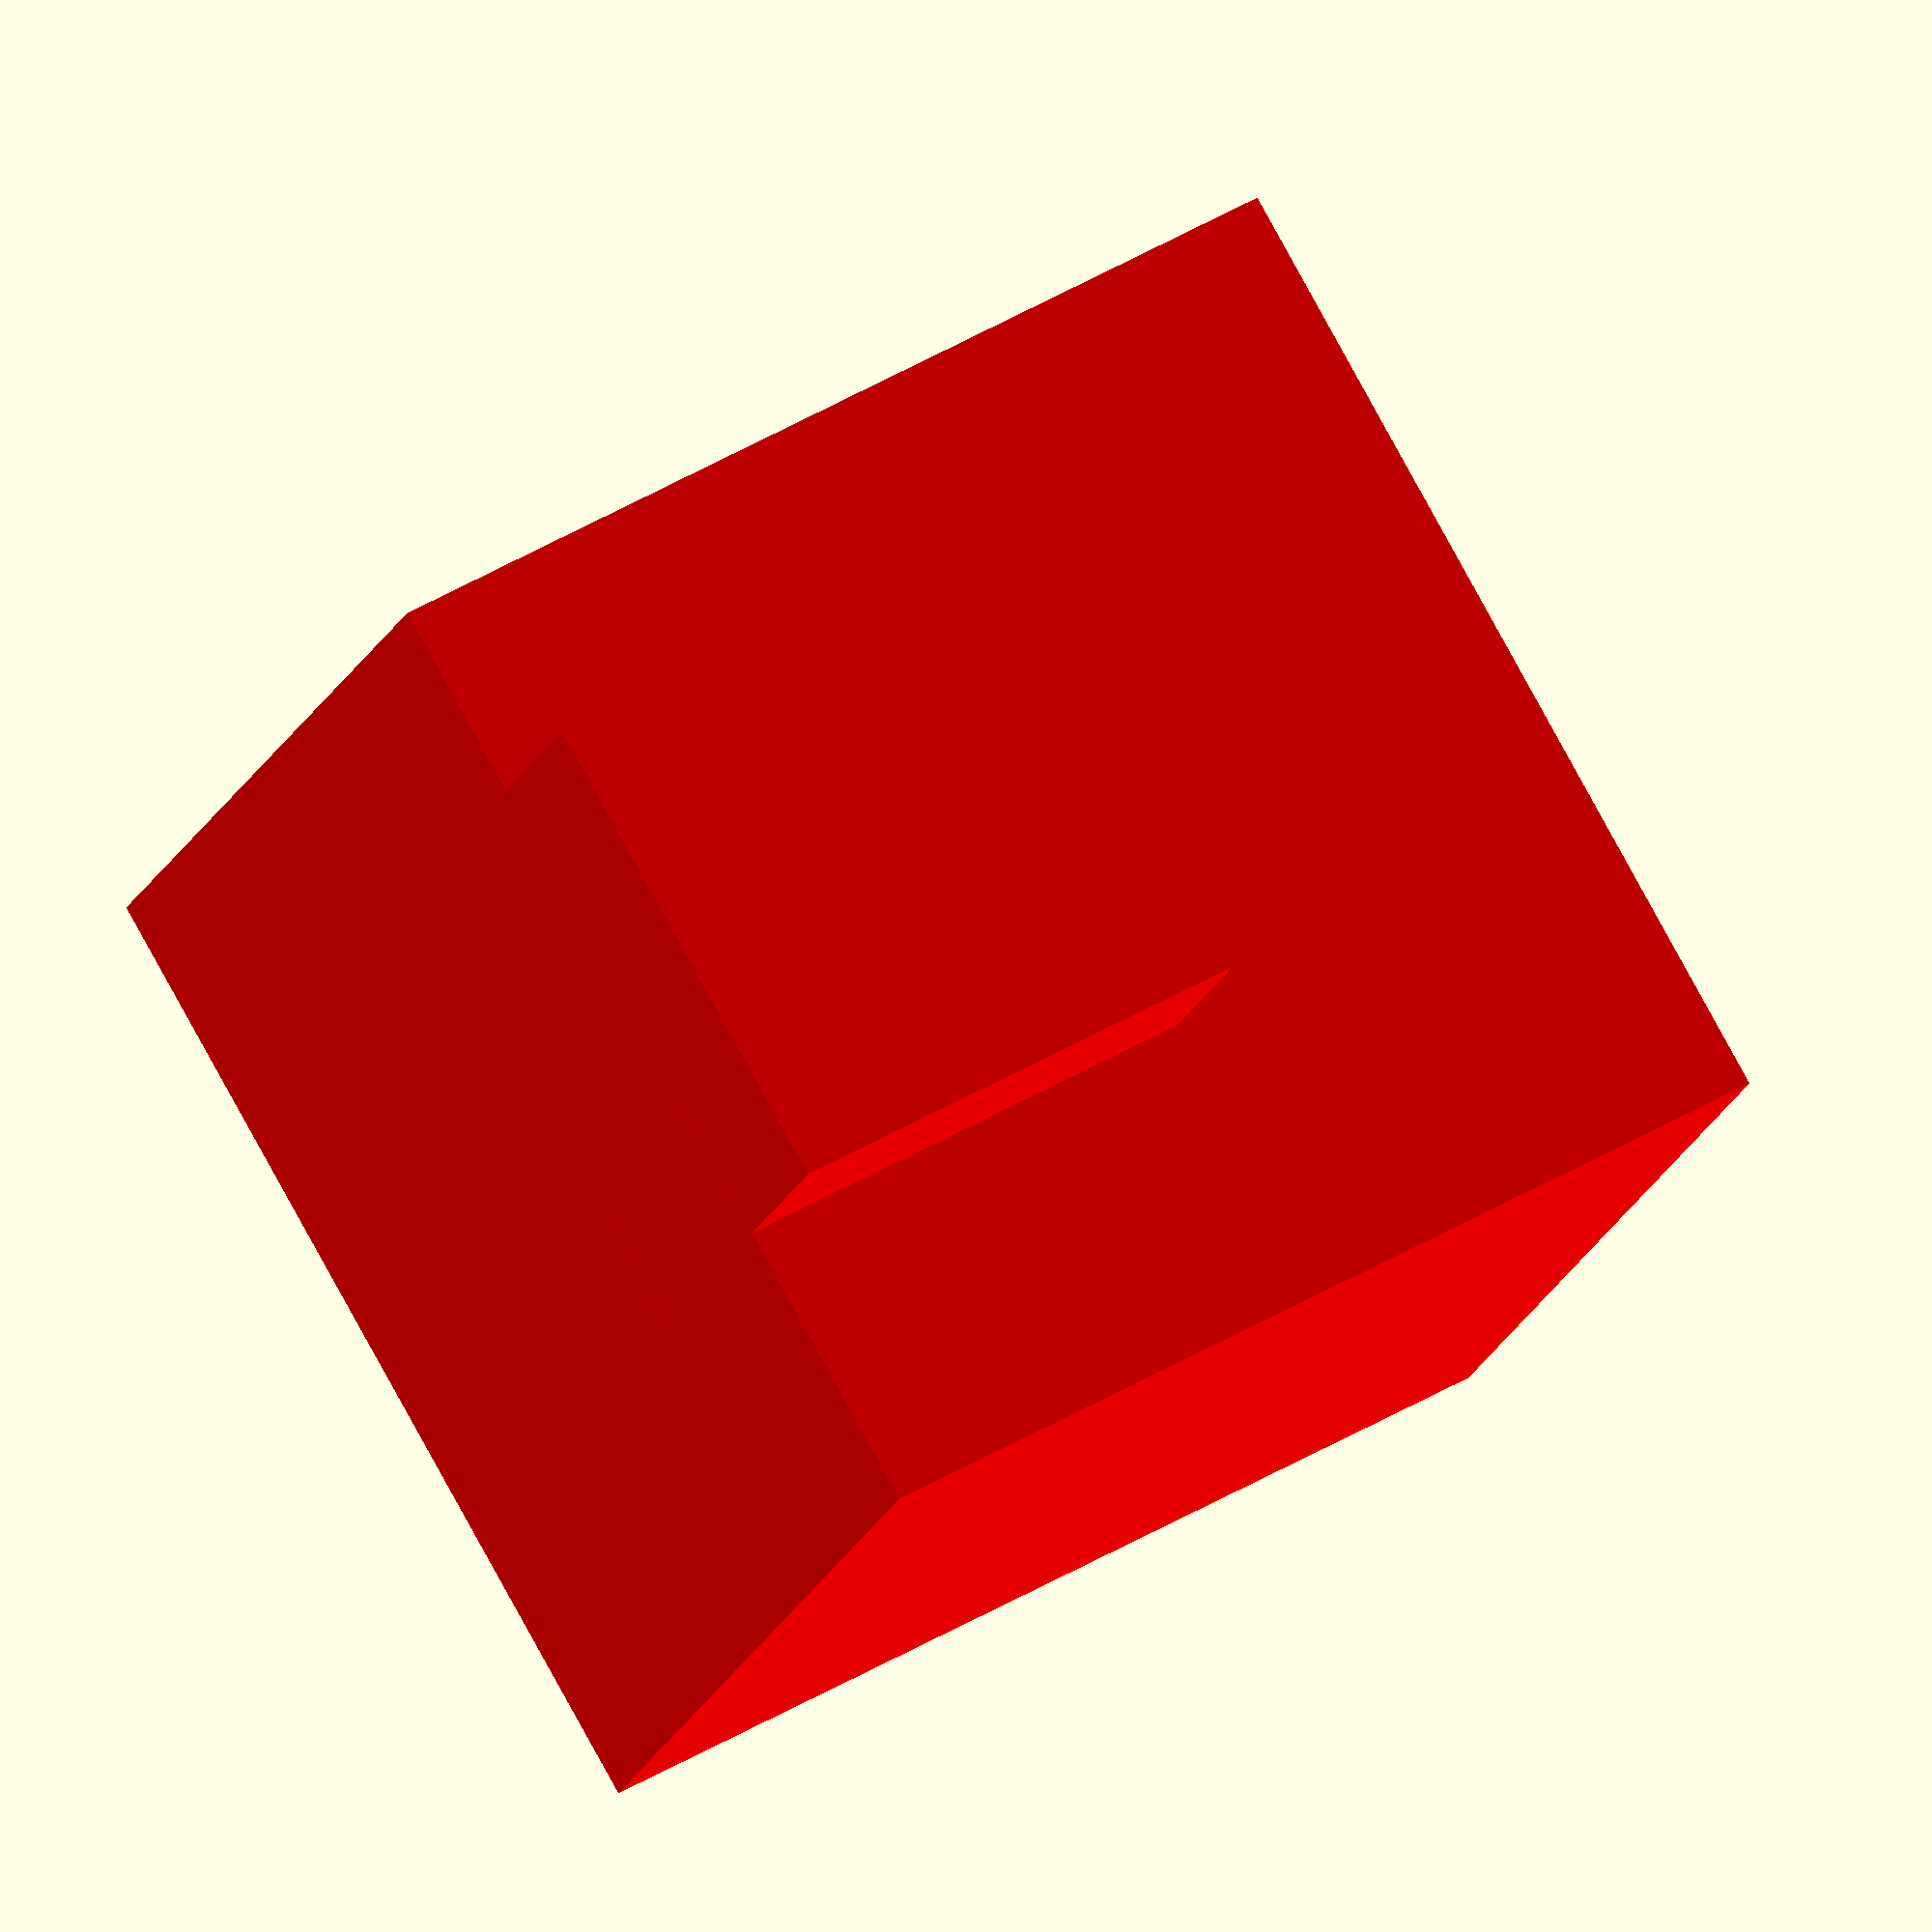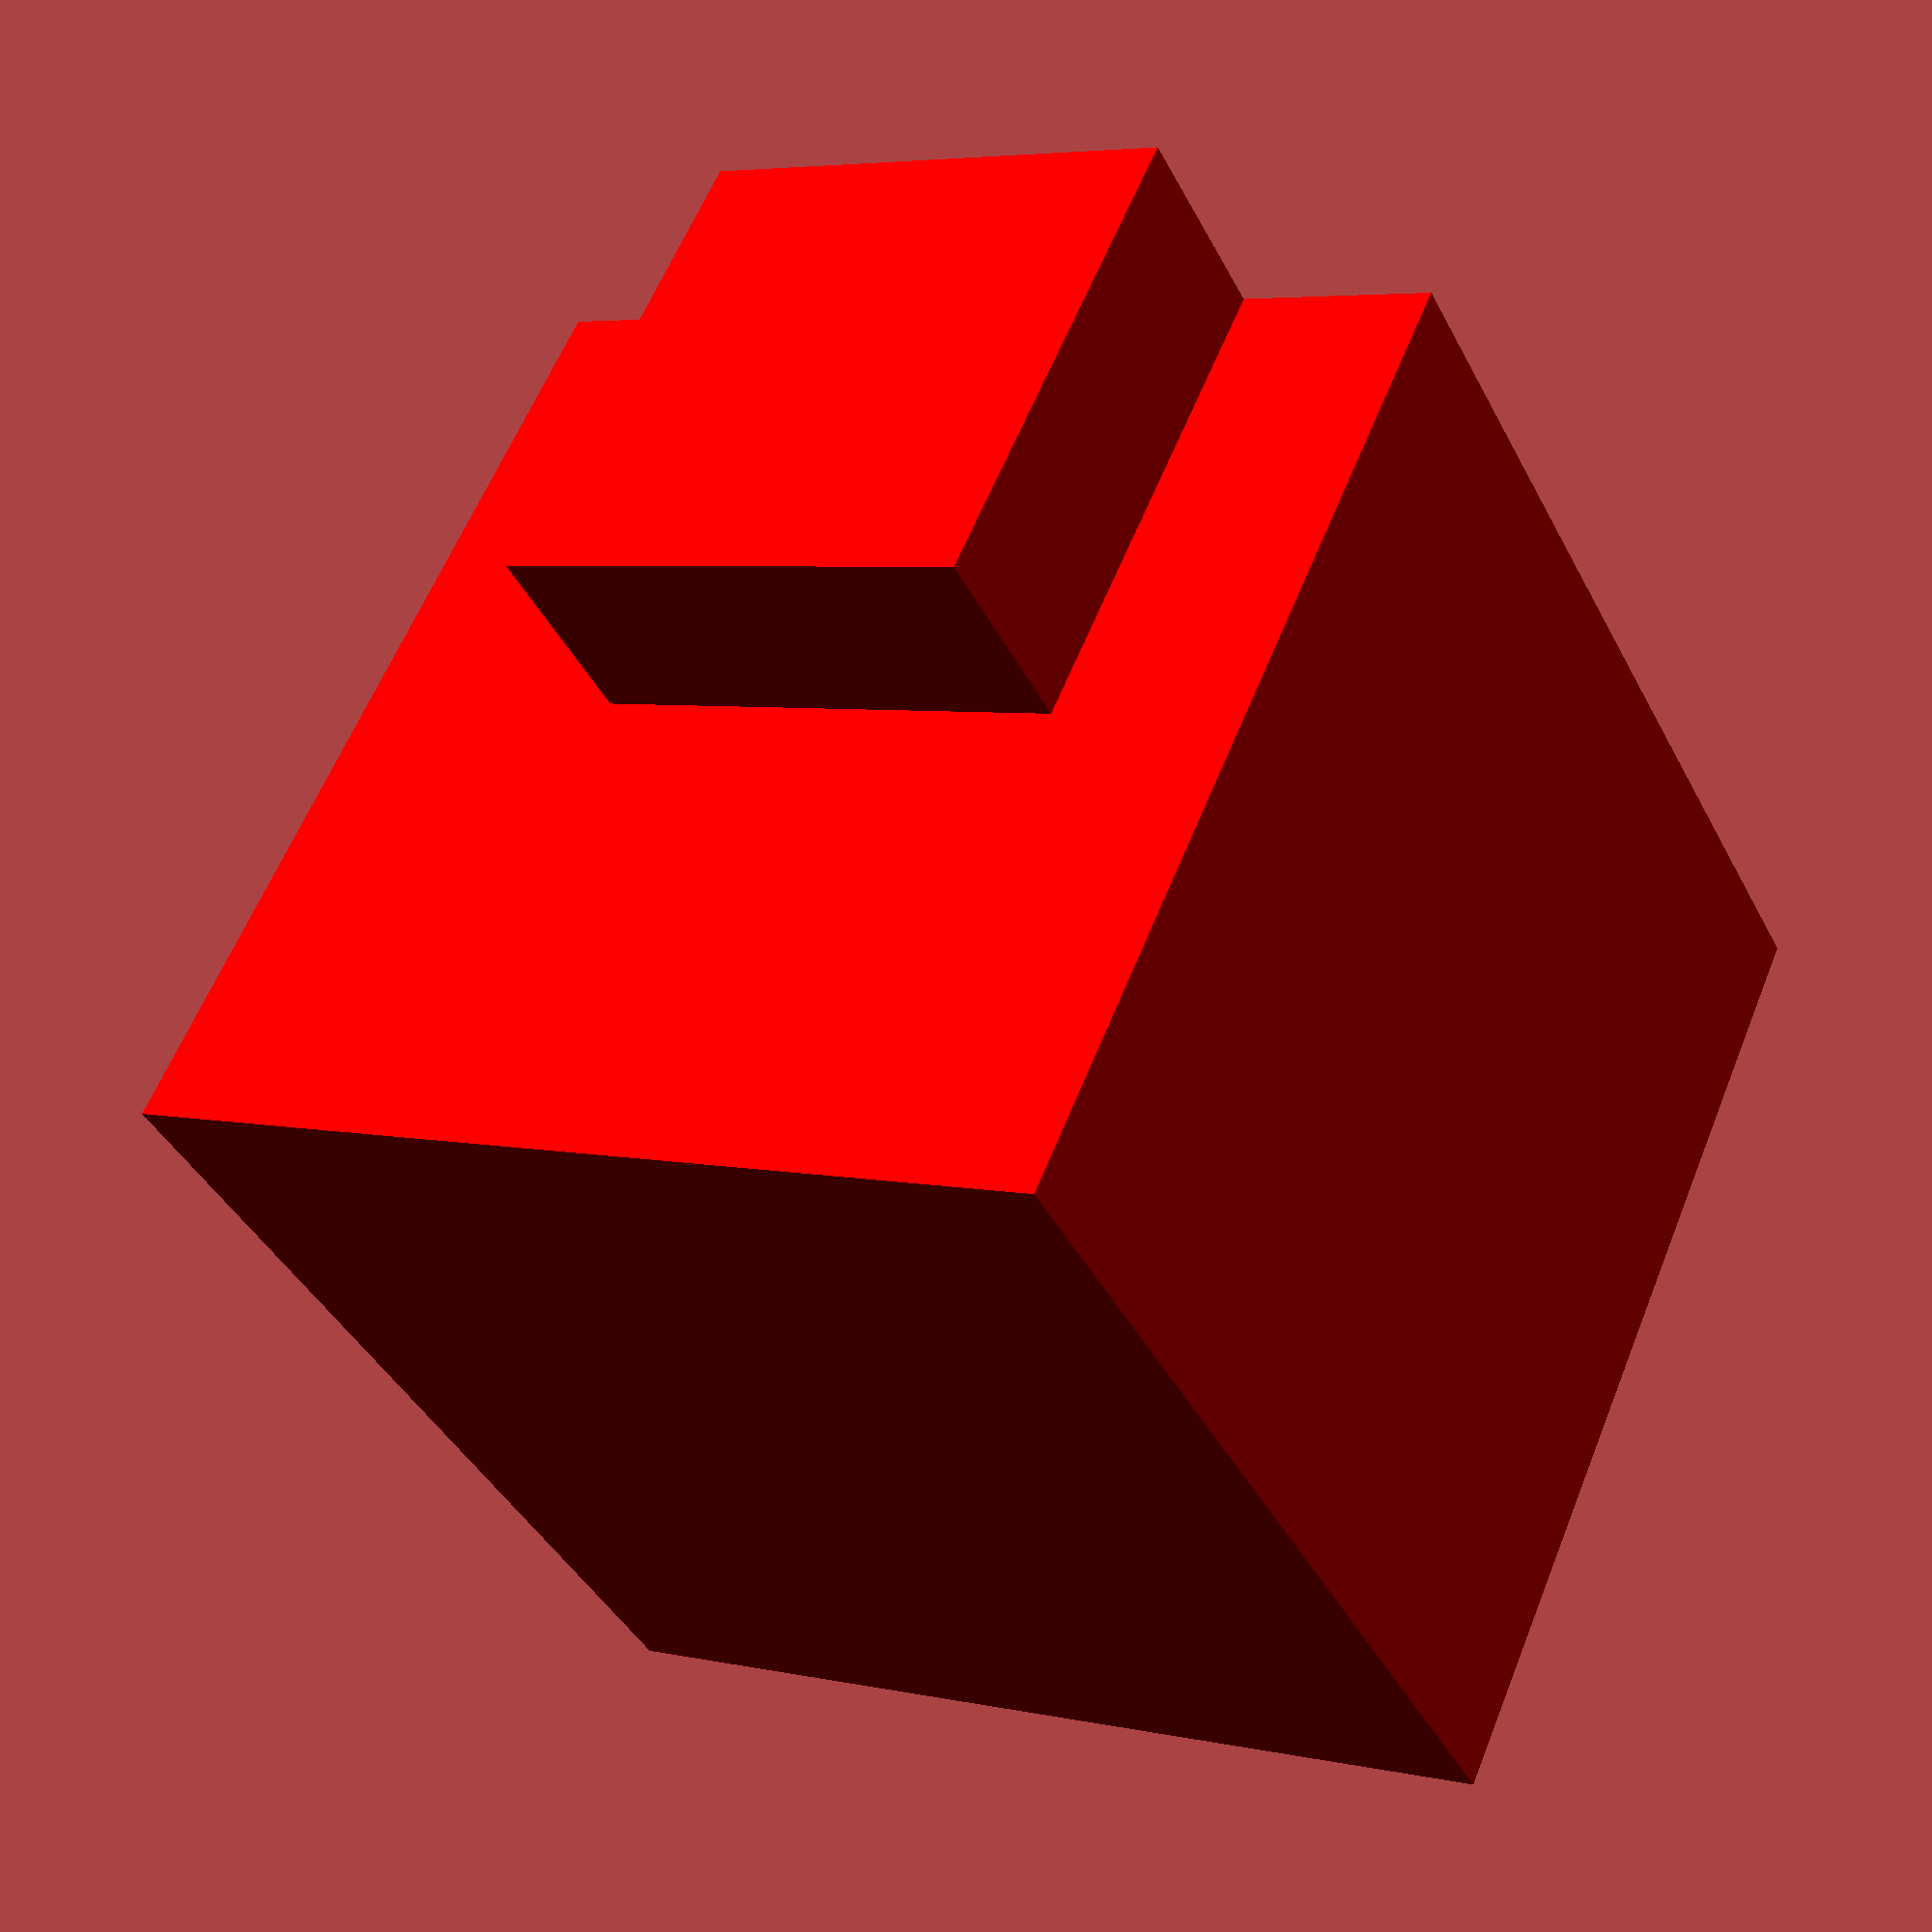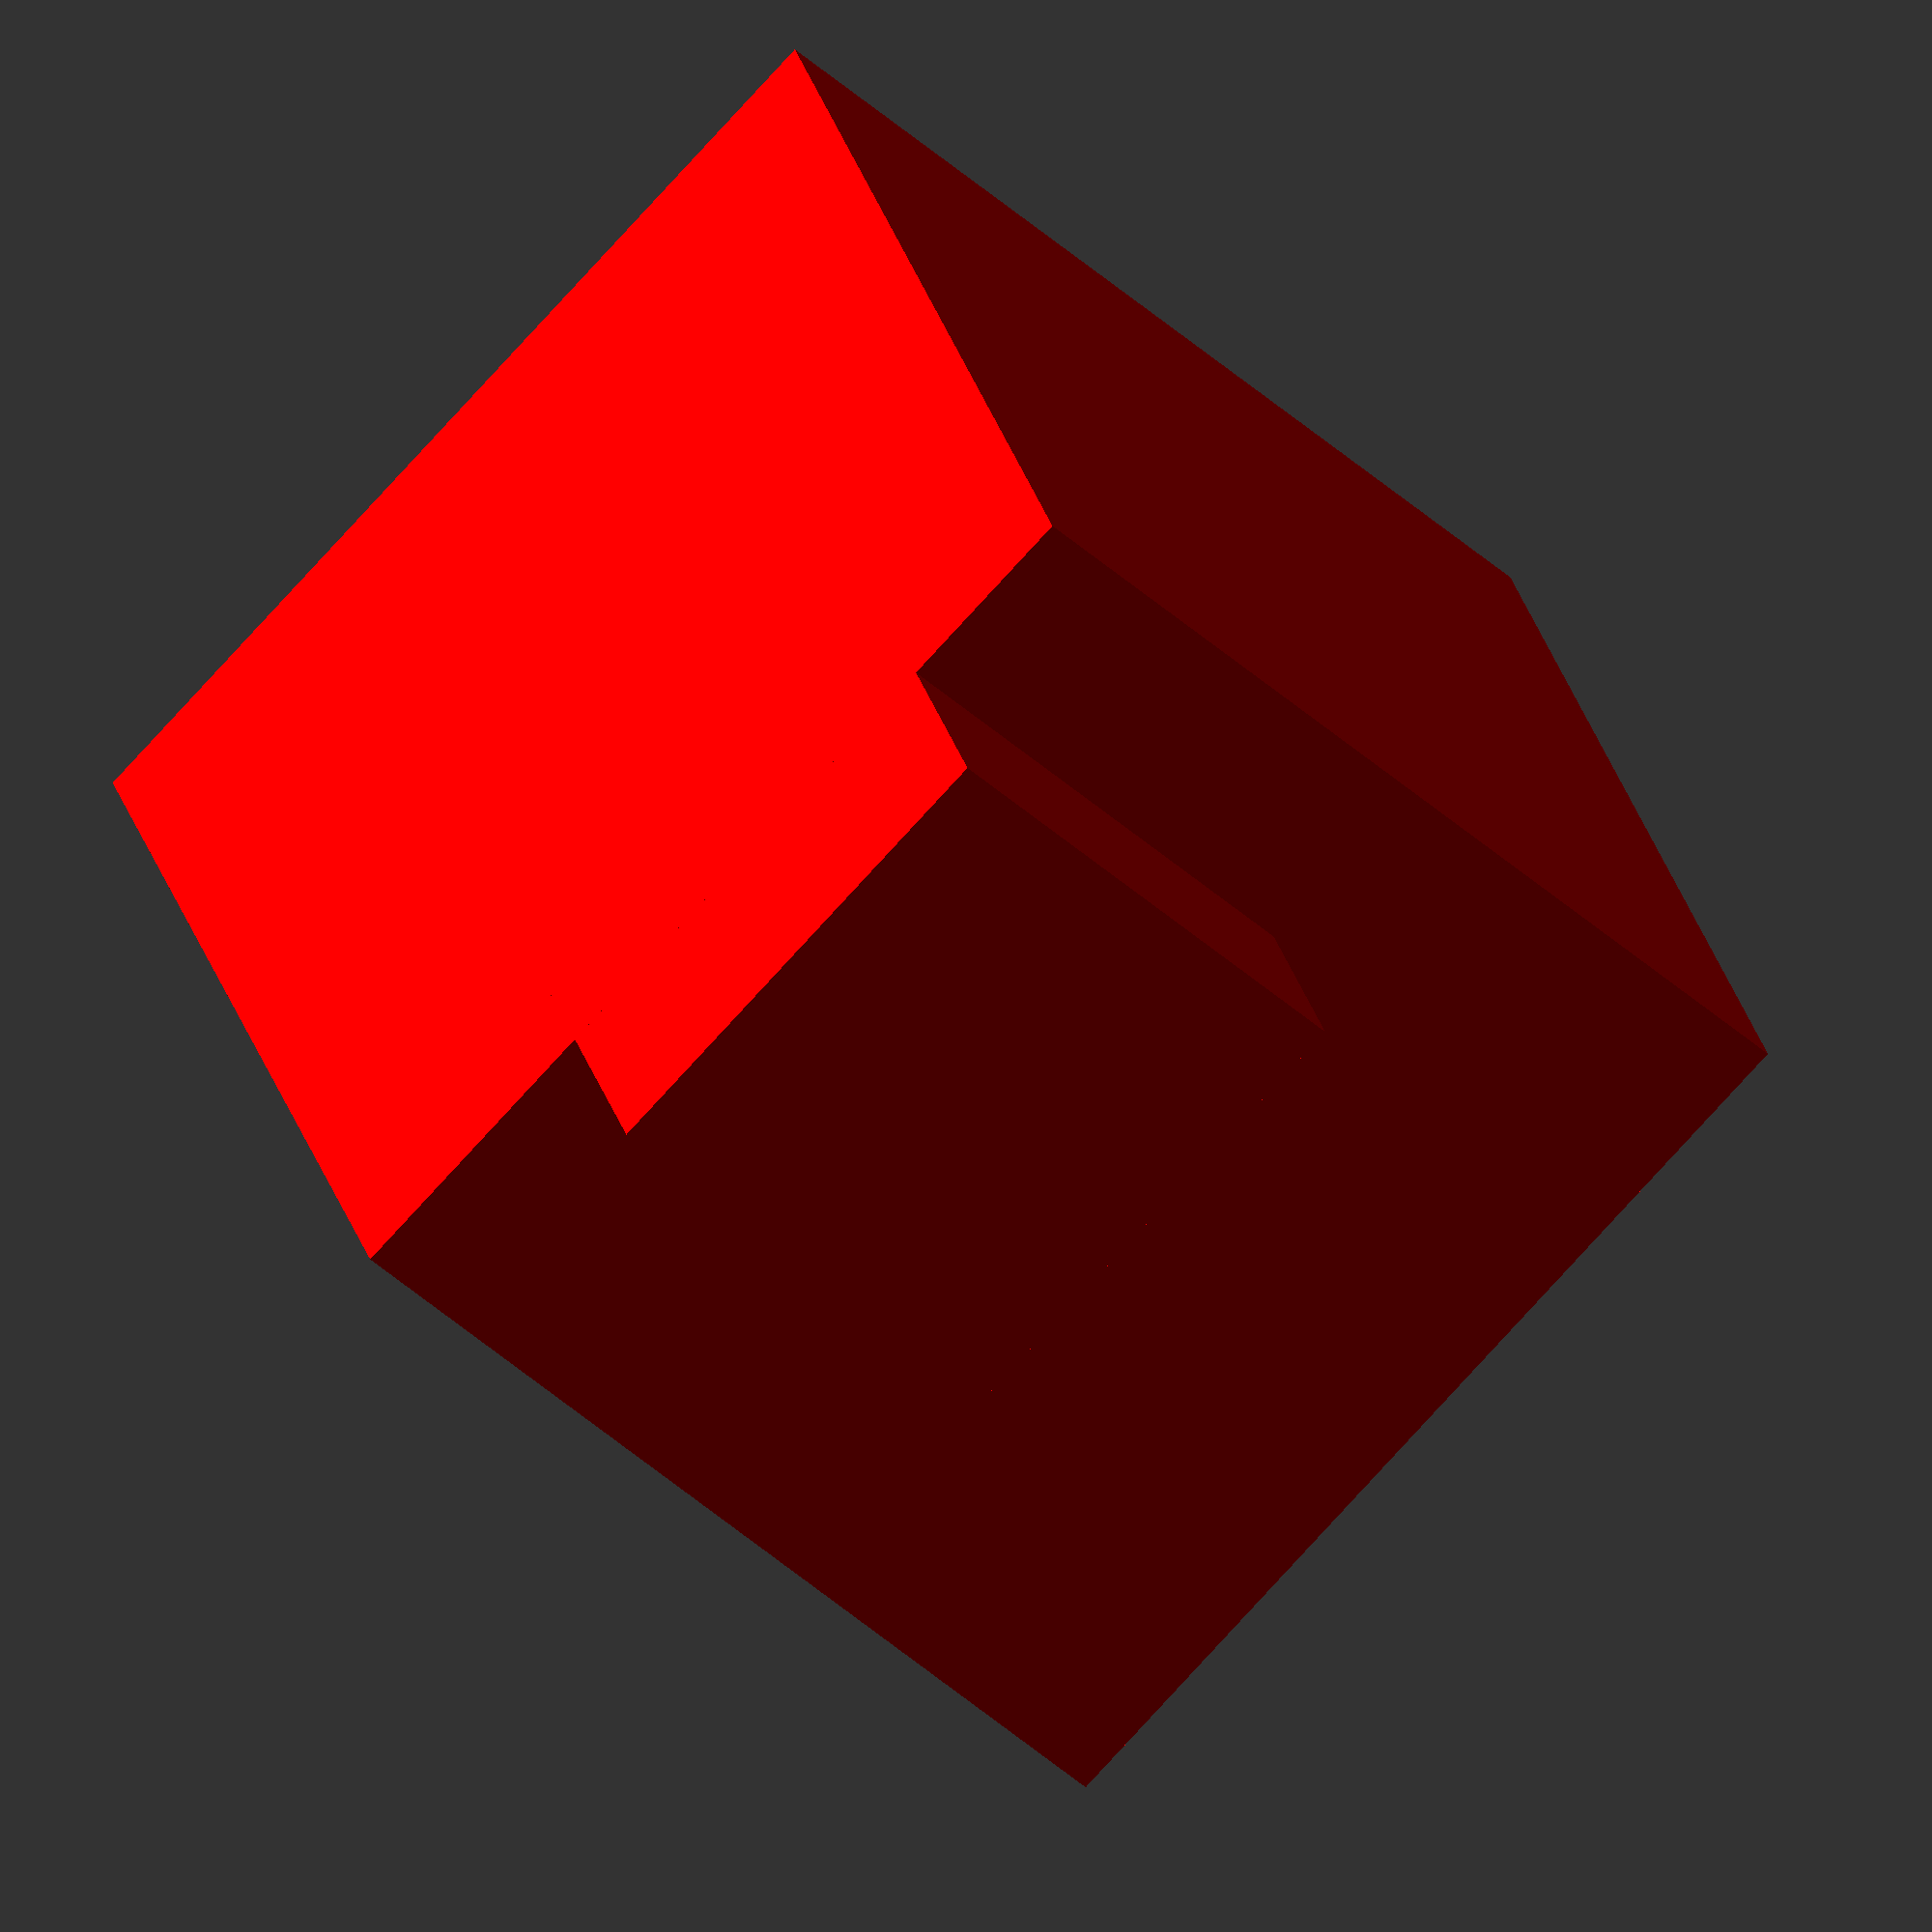
<openscad>



//the root tree contains 2 non sense comment(s)

union() {
	//non sense comment
	color(c = "red") {
		translate(v = [0, 0, 1]) {
			translate(v = [-1, 0, 0]) {
				cube(size = 10);
			}
		}
	}
	//non sense comment
	color(c = "red") {
		translate(v = [0, 0, 3]) {
			translate(v = [-3, 0, 0]) {
				cube(size = 5);
			}
		}
	}
}

</openscad>
<views>
elev=98.4 azim=288.3 roll=208.8 proj=o view=wireframe
elev=355.1 azim=139.3 roll=124.5 proj=p view=solid
elev=74.7 azim=289.8 roll=138.1 proj=o view=solid
</views>
